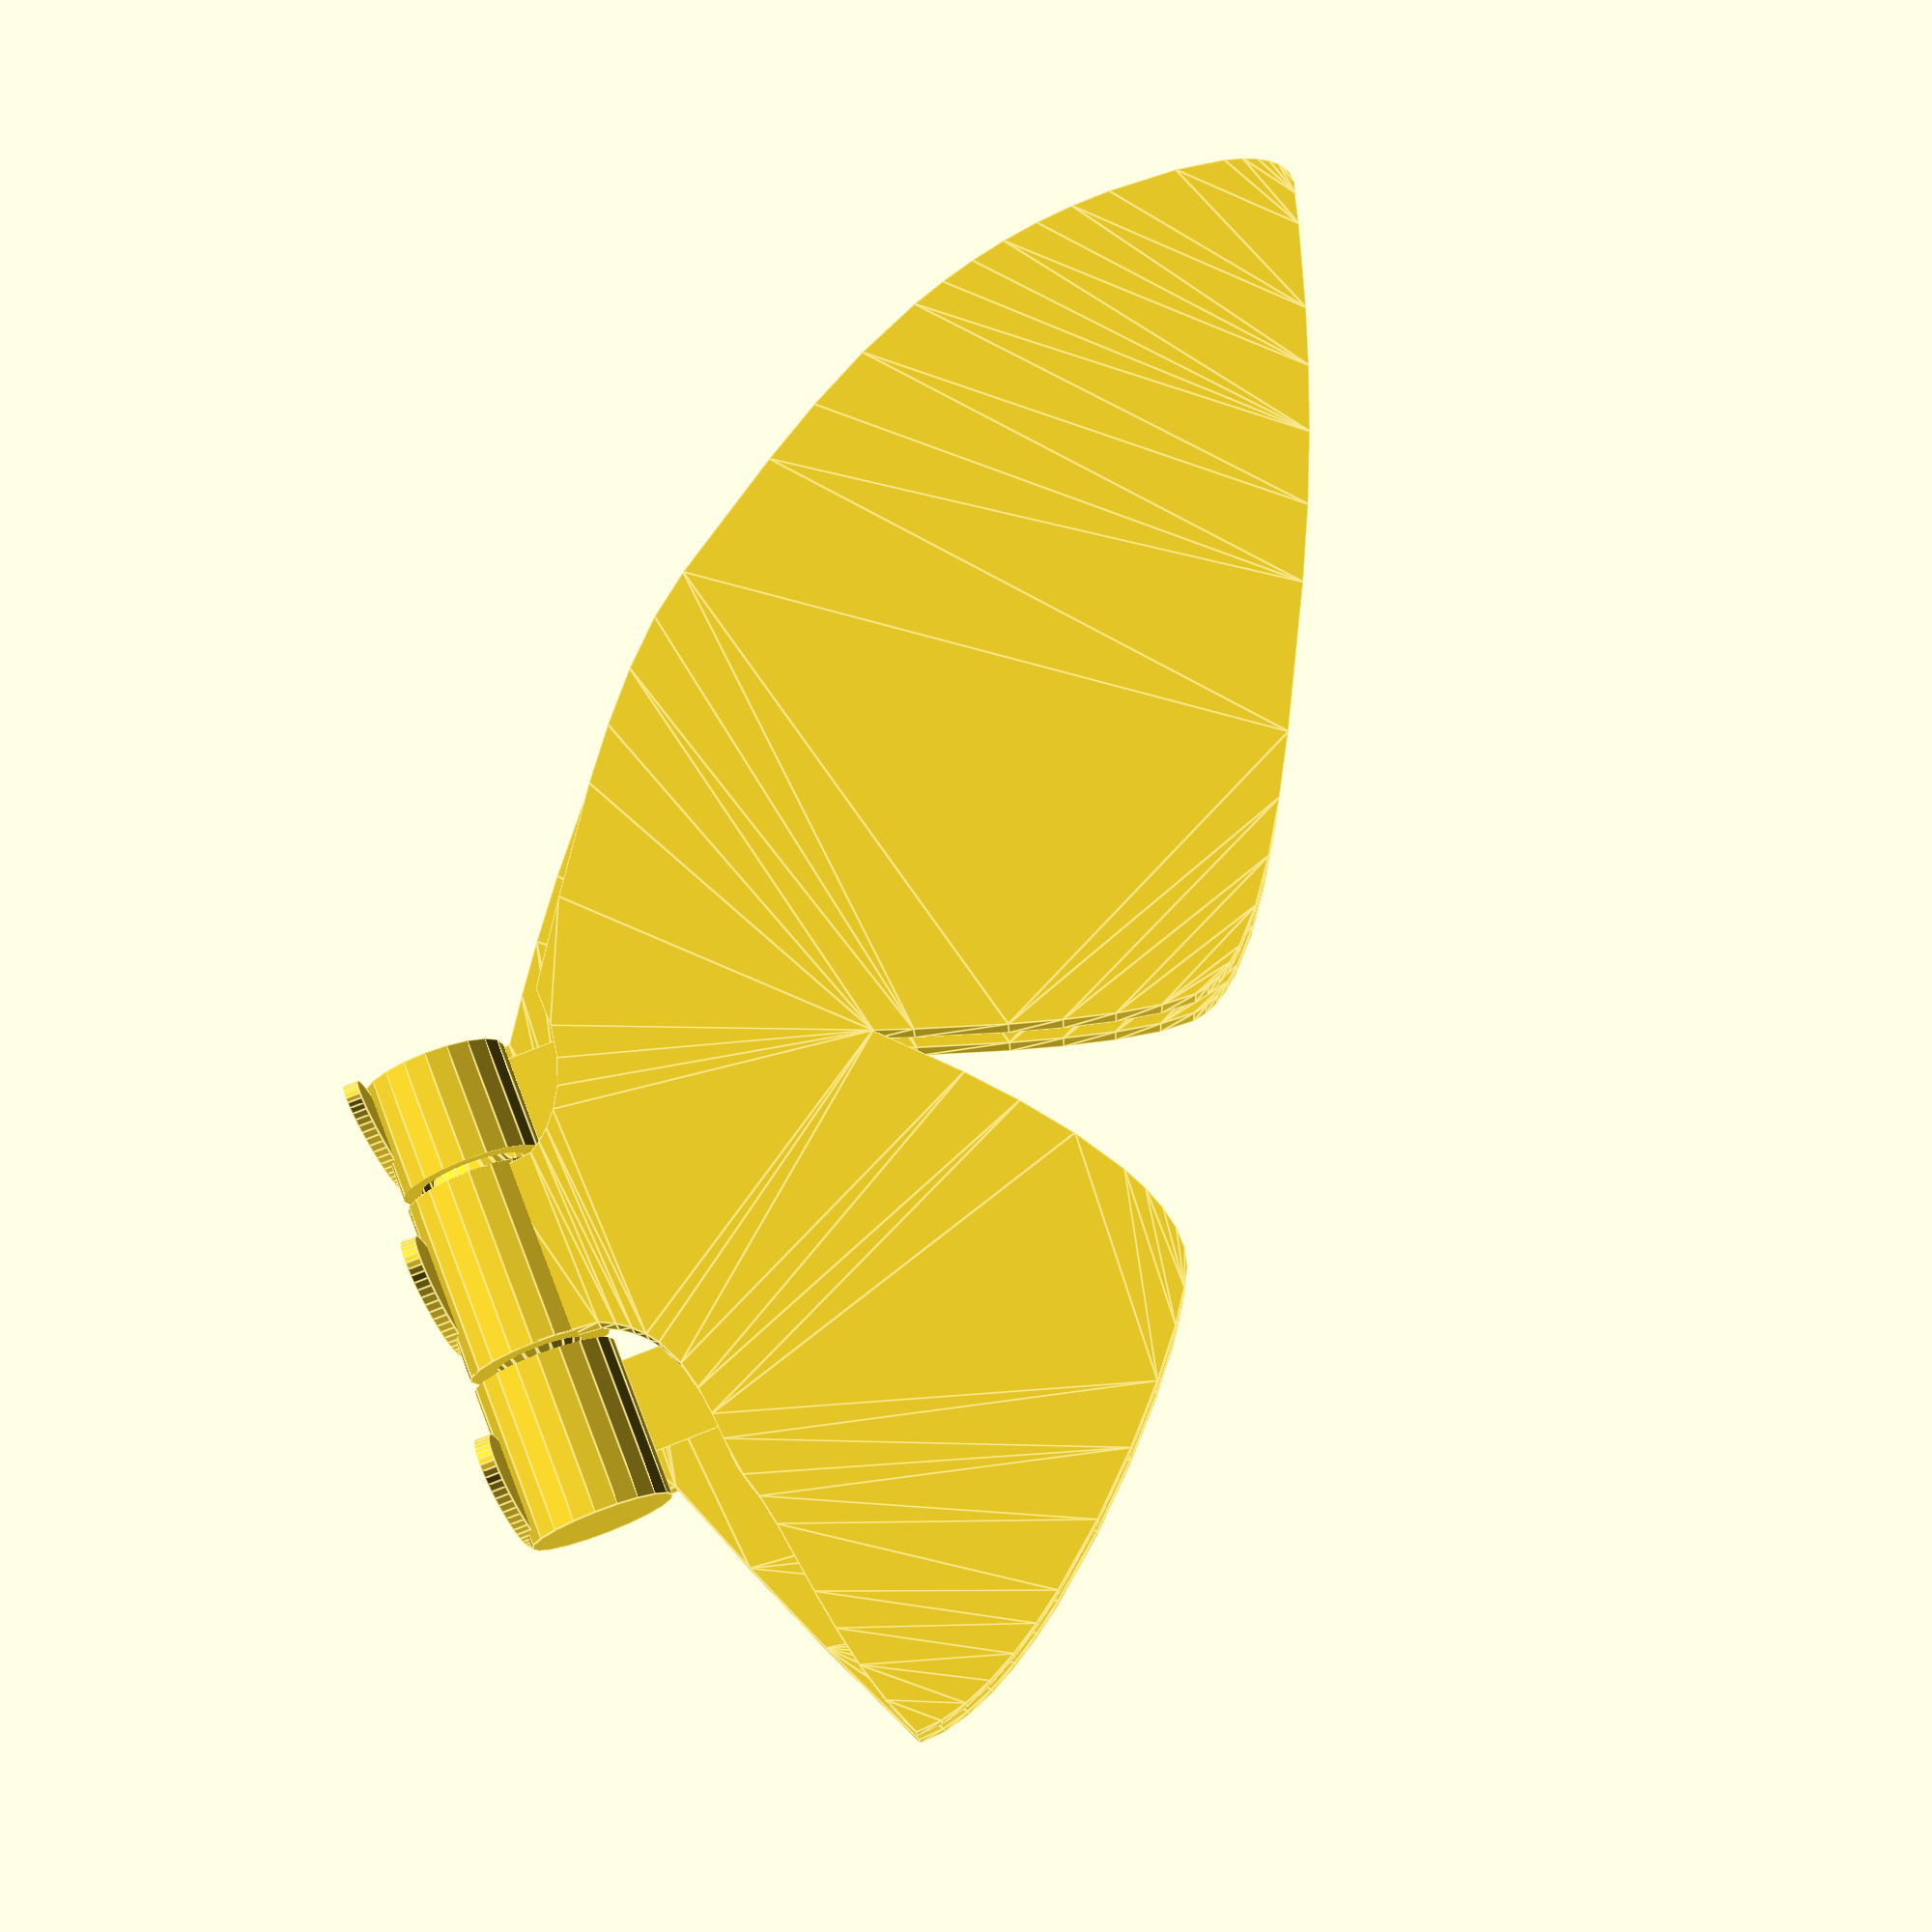
<openscad>

// Module names are of the form poly_<inkscape-path-id>().  As a result,
// you can associate a polygon in this OpenSCAD program with the corresponding
// SVG element in the Inkscape document by looking for the XML element with
// the attribute id="inkscape-path-id".

// fudge value is used to ensure that subtracted solids are a tad taller
// in the z dimension than the polygon being subtracted from.  This helps
// keep the resulting .stl file manifold.
fudge = 0.1;


module left_wing(h)
{
  scale([25.4/90, -25.4/90, 1]) union()
  {
    linear_extrude(height=h)
       polygon([[-75.924619,4.654640],[-74.281184,3.581609],[-72.633098,2.119772],[-70.795172,-0.066101],[-69.038213,-3.056376],[-67.633024,-6.931419],[-66.850411,-11.771595],[-66.961179,-17.657270],[-59.144997,-29.313343],[-49.123829,-43.752325],[-43.490579,-51.073966],[-37.551128,-57.961604],[-31.387157,-64.038665],[-25.080349,-68.928570],[-7.050210,-80.686385],[2.197141,-86.211637],[11.750016,-91.205360],[21.721417,-95.445734],[26.899379,-97.214096],[32.224347,-98.710940],[37.710448,-99.908536],[43.371808,-100.779158],[49.222550,-101.295079],[55.276801,-101.428570],[65.815305,-100.865653],[73.156265,-99.603795],[75.800308,-98.785314],[77.852136,-97.881559],[79.380806,-96.922348],[80.455374,-95.937502],[81.518433,-94.010187],[81.593769,-92.338173],[80.991091,-90.714290],[79.640644,-85.904022],[75.544661,-73.125005],[72.446167,-64.521489],[68.636178,-54.854915],[64.106323,-44.434992],[58.848231,-33.571430],[48.161848,-13.225450],[43.197423,-4.504746],[38.446447,3.035711],[33.879623,9.236883],[29.467654,13.939729],[27.310584,15.679579],[25.181242,16.985208],[23.075965,17.836735],[20.991091,18.214280],[15.878786,17.897596],[9.289080,16.618301],[1.887432,14.686103],[-5.660700,12.410714],[-18.534587,8.069197],[-24.008919,6.071430],[-14.039990,16.566271],[-8.191460,23.386213],[-2.640245,30.718892],[1.958637,38.162603],[3.696259,41.800561],[4.950166,45.315638],[5.638480,48.657618],[5.679324,51.776289],[4.990820,54.621437],[3.491091,57.142850],[0.276873,61.779152],[-5.045893,68.170309],[-11.996923,75.567381],[-20.095932,83.221429],[-28.862636,90.383511],[-33.346285,93.546022],[-37.816750,96.304689],[-42.213997,98.565895],[-46.477989,100.236022],[-50.548692,101.221453],[-54.366069,101.428570],[-56.646583,95.775887],[-58.346840,89.874323],[-59.603619,83.898796],[-60.553699,78.024224],[-62.080877,67.277613],[-62.931534,62.755409],[-64.022609,59.033830],[-64.541136,56.596063],[-64.797183,53.297253],[-65.051886,49.420637],[-65.566379,45.249450],[-66.601795,41.066929],[-68.419269,37.156309],[-69.702882,35.391474],[-71.279936,33.800828],[-73.183070,32.419775],[-75.444929,31.283720],[-81.582169,30.761380],[-81.593769,5.311110]]);
  }
}


module right_wing(h)
{
  scale([25.4/90, -25.4/90, 1]) union()
  {
      linear_extrude(height=h)
      polygon([[73.671904,-14.285720],[69.447573,-20.613845],[64.612891,-27.431646],[58.359403,-35.714290],[50.984263,-44.733541],[42.784625,-53.761163],[34.057644,-62.068918],[29.589261,-65.725272],[25.100474,-68.928570],[7.070340,-80.686390],[-2.177009,-86.211642],[-11.729882,-91.205364],[-21.701283,-95.445737],[-26.879244,-97.214099],[-32.204212,-98.710941],[-37.690314,-99.908537],[-43.351673,-100.779159],[-49.202415,-101.295079],[-55.256666,-101.428570],[-65.795170,-100.865655],[-73.136130,-99.603800],[-75.780173,-98.785319],[-77.832001,-97.881563],[-79.360671,-96.922352],[-80.435239,-95.937506],[-81.498298,-94.010190],[-81.573634,-92.338175],[-80.970956,-90.714290],[-79.620509,-85.904024],[-75.524526,-73.125009],[-72.426032,-64.521494],[-68.616043,-54.854919],[-64.086188,-44.434995],[-58.828096,-33.571430],[-48.141713,-13.225450],[-43.177288,-4.504746],[-38.426312,3.035711],[-33.859488,9.236883],[-29.447519,13.939729],[-27.290449,15.679579],[-25.161107,16.985208],[-23.055830,17.836735],[-20.970956,18.214280],[-15.858651,17.897596],[-9.268947,16.618301],[-1.867300,14.686103],[5.680830,12.410714],[18.554714,8.069197],[24.029044,6.071430],[14.060121,16.566267],[8.211593,23.386208],[2.660379,30.718888],[-1.938502,38.162598],[-3.676125,41.800556],[-4.930031,45.315632],[-5.618345,48.657612],[-5.659189,51.776282],[-4.970685,54.621429],[-3.470956,57.142840],[-0.256739,61.779142],[5.066026,68.170299],[12.017055,75.567372],[20.116063,83.221420],[28.882765,90.383504],[33.366412,93.546015],[37.836877,96.304683],[42.234123,98.565890],[46.498115,100.236019],[50.568817,101.221451],[54.386194,101.428570],[61.996731,84.626491],[67.990335,70.129999],[73.697284,55.274840],[80.912044,55.212440],[81.093134,43.949440],[73.414314,43.444960],[71.839431,41.602419],[70.463356,39.283174],[69.288679,36.554319],[68.317989,33.482947],[66.998922,26.581026],[66.526868,19.114160],[66.922536,11.619096],[68.206640,4.632581],[69.188326,1.497763],[70.399888,-1.308637],[71.843914,-3.719526],[73.522994,-5.667810],[81.573634,-5.739110],[81.428334,-14.145010]]);
  
  }
}


module inner_hinge() {
  translate([0,-7.5,0]) rotate([90,0,0]) cylinder(h=2, r1=2, f2=1, $fn=20);
  translate([0,-.25,0]) rotate([90,0,0]) cylinder(h=7.5,r1=3,r2=3, $fn=20); 
  translate([0,-.25,0]) rotate([-90,0,0]) cylinder(h=2, r1=2, f2=1, $fn=20);
  scale([4, 1, 1]) translate([0,-4,-3.3]) cylinder(h=.6, r1=2, r2=2, $fn=50);
}

module outer_hinge() {
  difference() {
    union() {
	  translate([0,7,0]) rotate([90,0,0]) cylinder(h=20,r1=3,r2=3, $fn=20);        
        translate([.7,2.5,0]) cube([2,4,10]);
        translate([.7,-11,0]) cube([2,4,10]);
     }
	  translate([0,4.5,0]) rotate([90,0,0]) cylinder(h=13,r1=2.25,r2=2.25, $fn=20);
	  translate([0,2.25,0]) rotate([90,0,0]) cylinder(h=8.5,r1=3.1,r2=3.1, $fn=20);
  }
  scale([4, 1, 1])  translate([0,-10.5,-3.3]) cylinder(h=.6, r1=2, r2=2, $fn=50);
  scale([5, 1, 1]) translate([0,5.2,-3.3]) cylinder(h=.6, r1=1.5, r2=1.5, $fn=50);
}


module butterfly(h)
{

  translate([-1,3,24]) rotate([0,-90,0]) left_wing(h);
  translate([.75,3,24]) rotate([0,90,0]) right_wing(h);
  
	translate([0,2,0]) inner_hinge();
	outer_hinge();

}

butterfly(1.5);
//outer_hinge();
/*
translate([0,50,0]) butterfly(2);
translate([-25,0,0]) butterfly(2);
translate([-25,50,0]) butterfly(2);
translate([-50,0,0]) butterfly(2);
translate([-50,50,0]) butterfly(2);
translate([-75,0,0]) butterfly(2);
translate([-75,50,0]) butterfly(2);
translate([25,0,0]) butterfly(2);
translate([25,50,0]) butterfly(2);
translate([50,0,0]) butterfly(2);
translate([50,50,0]) butterfly(2);
translate([75,0,0]) butterfly(2);
translate([75,50,0]) butterfly(2);
*/

</openscad>
<views>
elev=280.4 azim=94.1 roll=248.6 proj=p view=edges
</views>
